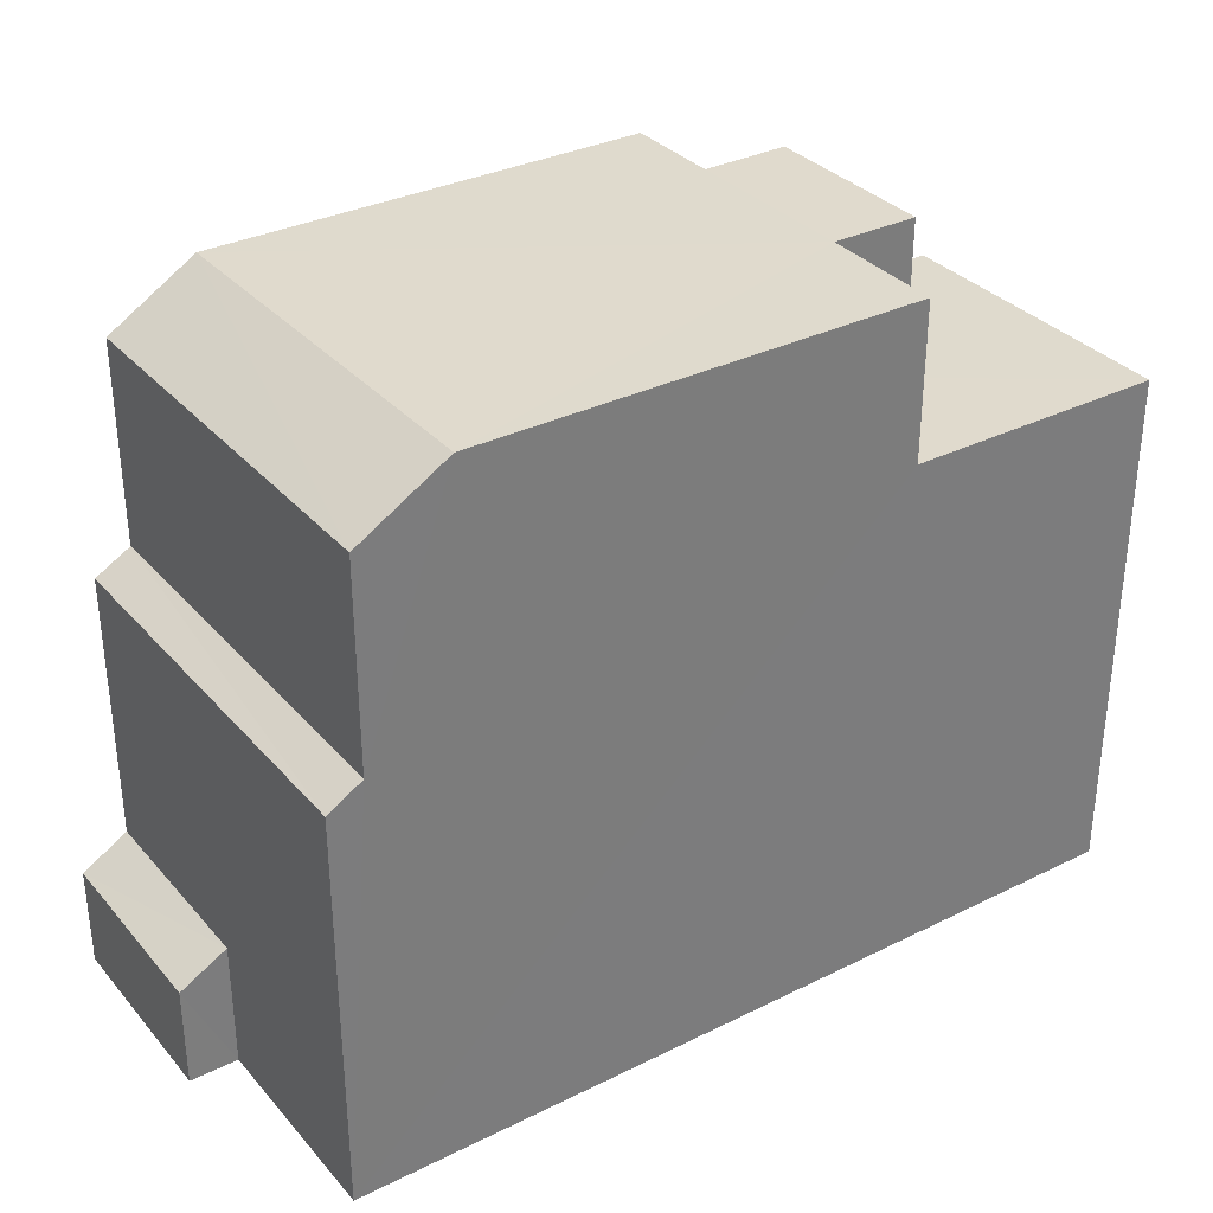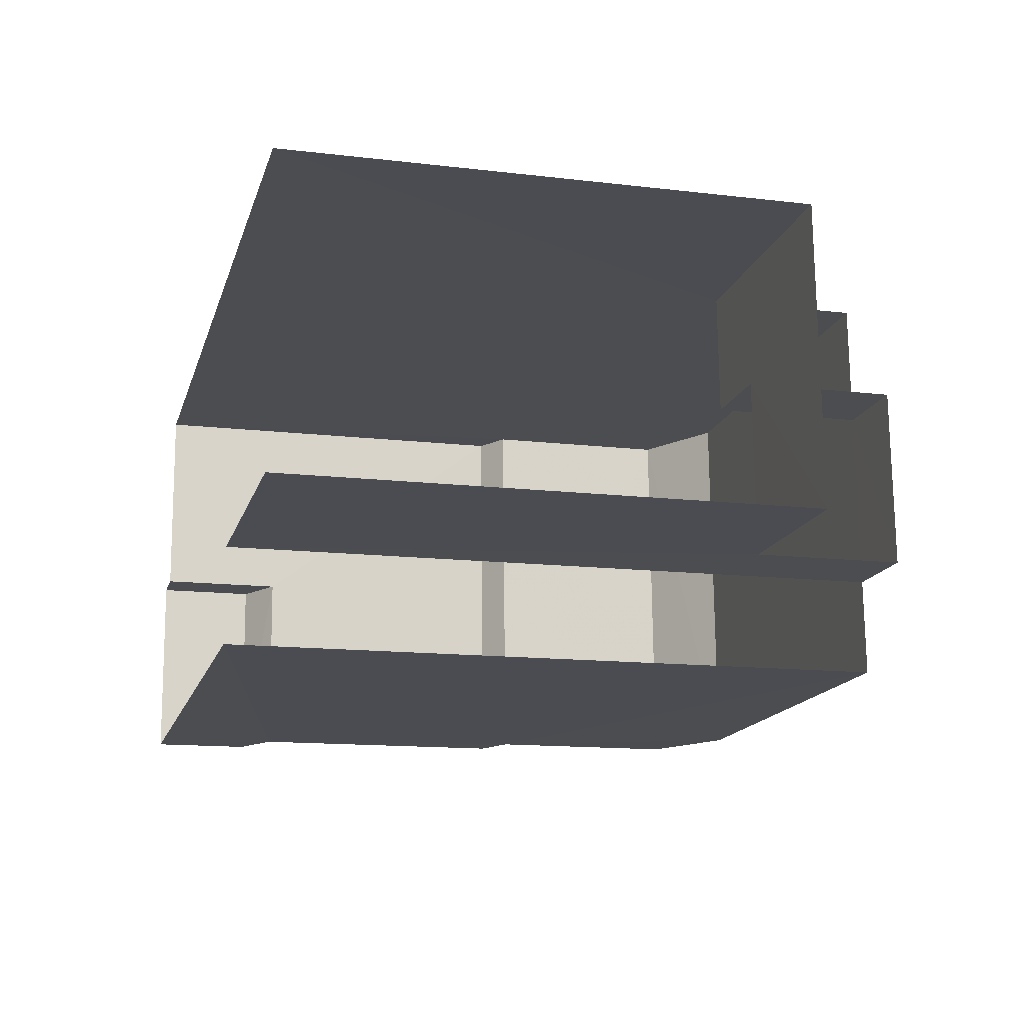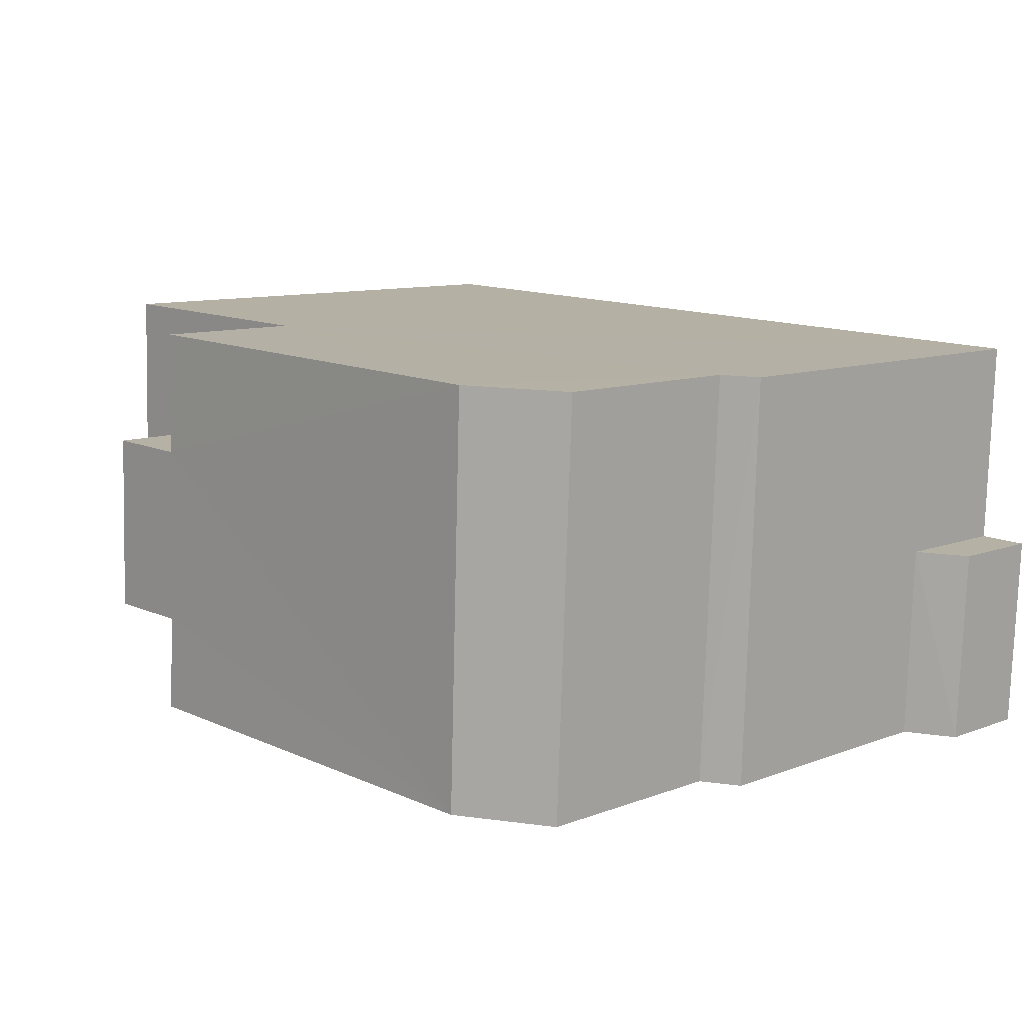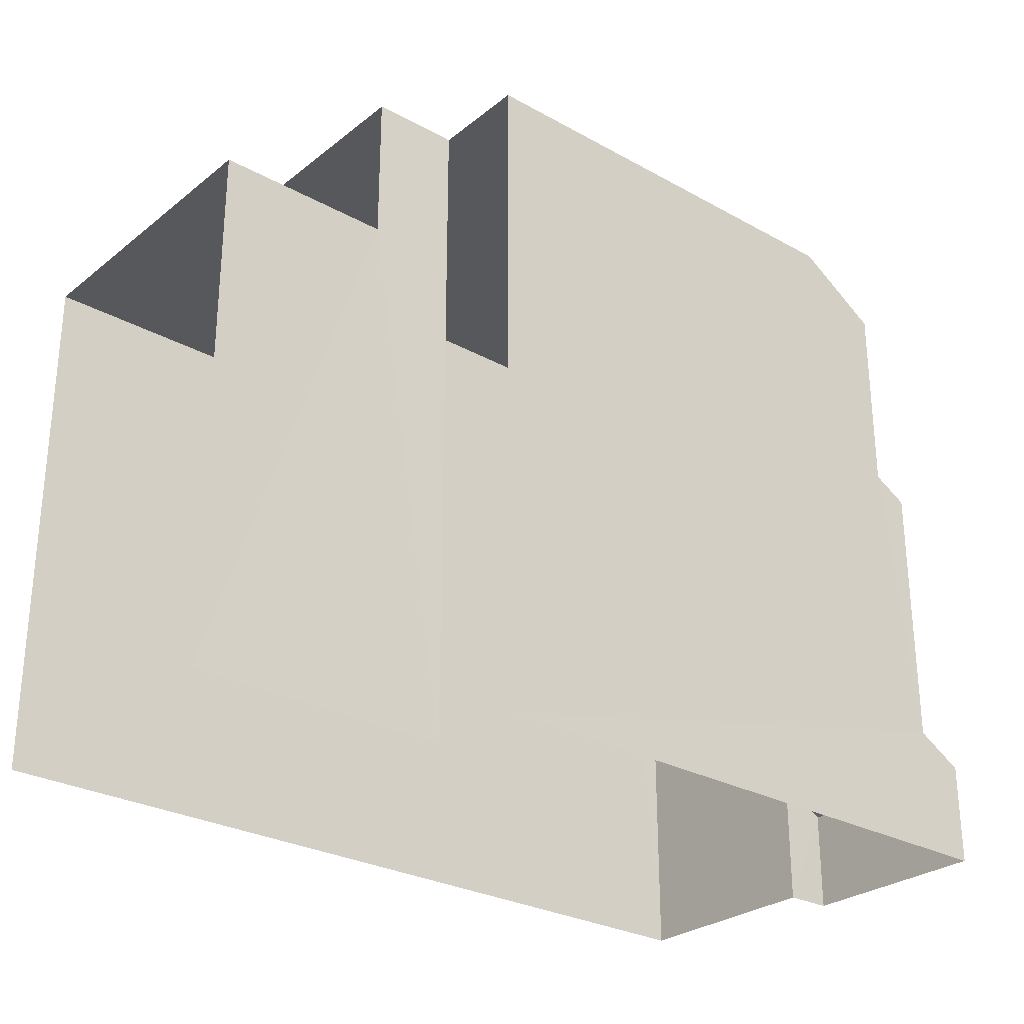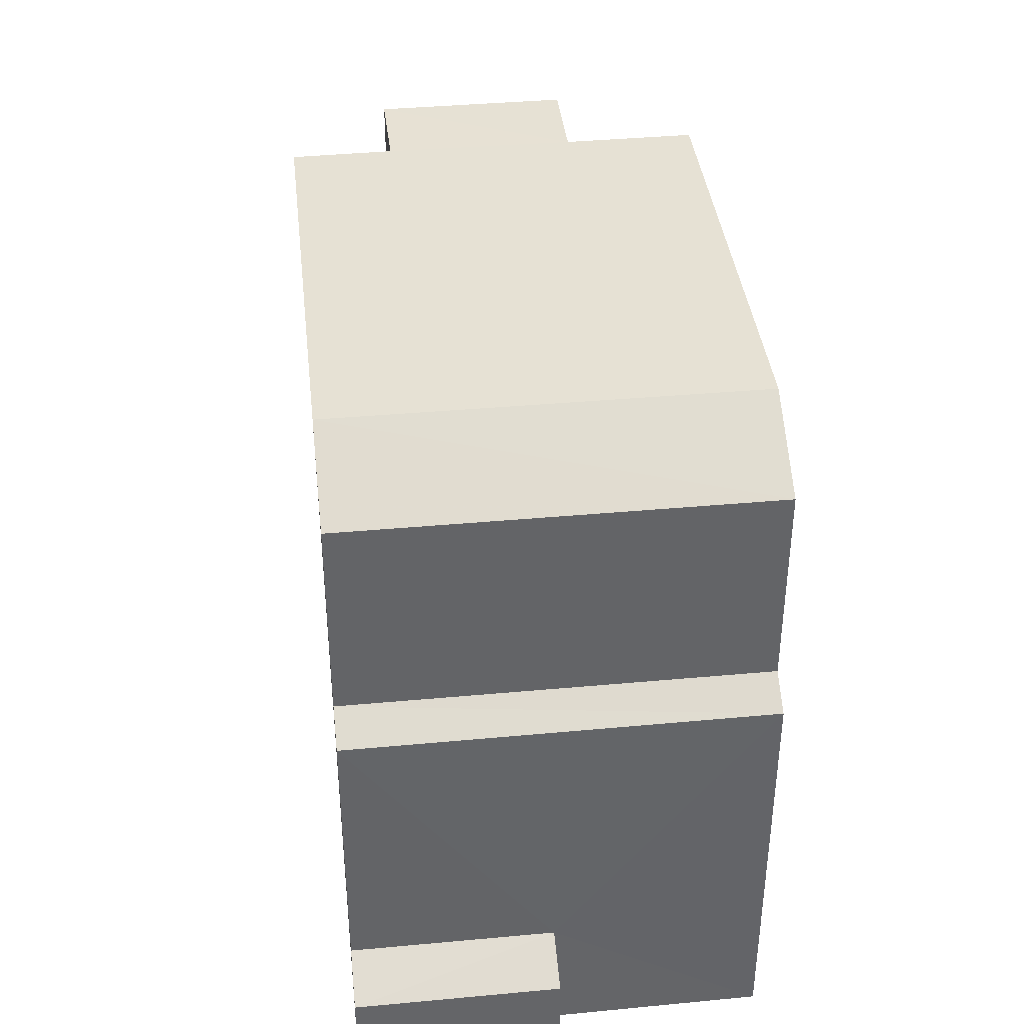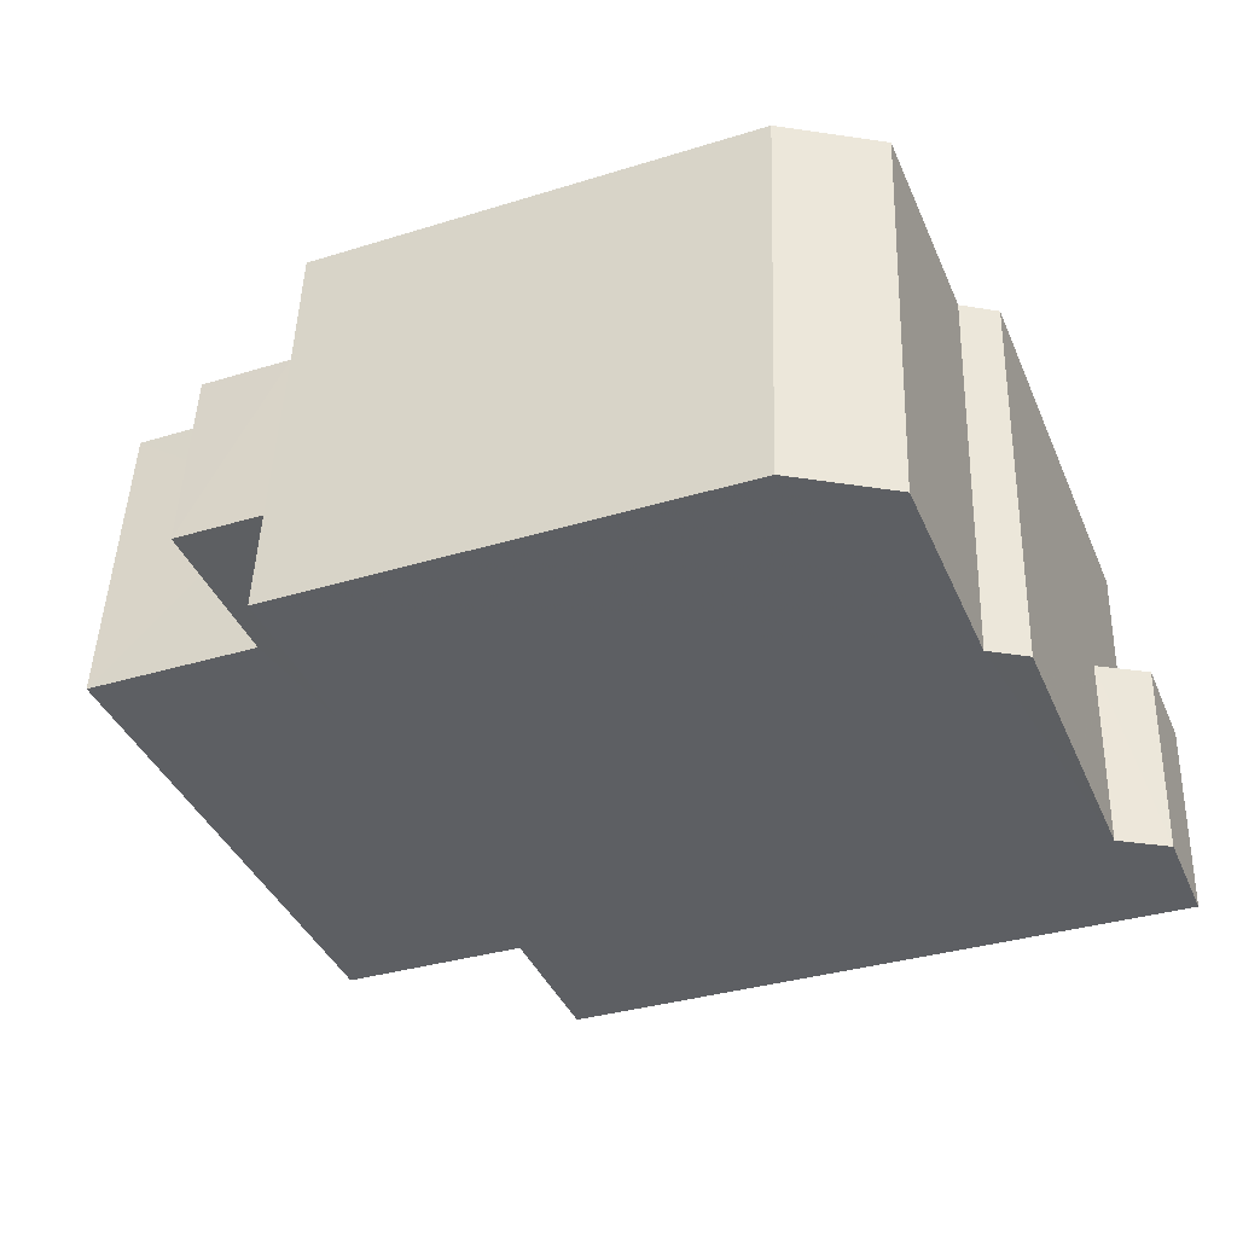
<metadata>
{"format":"obj","ext":"obj","renderer":"f3d","projection":"perspective","resolution":1024,"background":"white","views":[{"elev":33.0,"azim":143.6,"up":"+Z"},{"elev":-13.5,"azim":-104.9,"up":"+Y"},{"elev":10.0,"azim":45.7,"up":"+Y"},{"elev":-27.9,"azim":-42.3,"up":"+Z"},{"elev":39.2,"azim":81.3,"up":"+Z"},{"elev":-40.6,"azim":22.2,"up":"+Y"}]}
</metadata>
<code>
v -3.722e+05 -1.036e+05 33.35
v -3.723e+05 -1.036e+05 33.35
v -3.722e+05 -1.036e+05 33.35
v -3.722e+05 -1.036e+05 33.35
v -3.723e+05 -1.036e+05 33.35
v -3.723e+05 -1.036e+05 33.35
v -3.723e+05 -1.036e+05 33.35
v -3.722e+05 -1.036e+05 33.35
v -3.722e+05 -1.036e+05 50.69
v -3.722e+05 -1.036e+05 49.33
v -3.722e+05 -1.036e+05 49.33
v -3.722e+05 -1.036e+05 50.69
v -3.723e+05 -1.036e+05 50.69
v -3.723e+05 -1.036e+05 50.69
v -3.723e+05 -1.036e+05 50.69
v -3.723e+05 -1.036e+05 50.69
v -3.723e+05 -1.036e+05 50.69
v -3.723e+05 -1.036e+05 50.69
v -3.722e+05 -1.036e+05 44.19
v -3.722e+05 -1.036e+05 43.67
v -3.722e+05 -1.036e+05 43.67
v -3.722e+05 -1.036e+05 44.19
v -3.723e+05 -1.036e+05 46.78
v -3.723e+05 -1.036e+05 46.78
v -3.723e+05 -1.036e+05 46.78
v -3.723e+05 -1.036e+05 46.78
v -3.723e+05 -1.036e+05 46.78
v -3.723e+05 -1.036e+05 46.78
v -3.722e+05 -1.036e+05 36.66
v -3.722e+05 -1.036e+05 35.95
v -3.722e+05 -1.036e+05 35.95
v -3.722e+05 -1.036e+05 36.66
f 1 2 3
f 4 1 3
f 5 6 7
f 3 2 5
f 8 3 5
f 8 5 7
f 25 7 6
f 23 25 6
f 28 16 18
f 26 28 18
f 13 14 5
f 2 13 5
f 27 15 17
f 24 27 17
f 9 10 11
f 12 9 11
f 13 9 14
f 15 14 16
f 17 15 16
f 16 9 12
f 16 12 18
f 14 9 16
f 19 20 21
f 22 19 21
f 23 24 25
f 25 24 26
f 23 27 24
f 26 24 28
f 29 30 31
f 29 32 30
f 9 13 19
f 10 9 19
f 13 2 19
f 32 2 1
f 20 19 32
f 32 1 30
f 19 2 32
f 3 31 4
f 3 29 31
f 28 17 16
f 28 24 17
f 3 8 29
f 8 21 29
f 29 20 32
f 29 21 20
f 31 1 4
f 31 30 1
f 23 6 27
f 6 5 27
f 27 14 15
f 27 5 14
f 21 8 22
f 12 11 22
f 18 12 26
f 26 8 7
f 26 7 25
f 22 8 26
f 12 22 26
f 19 11 10
f 19 22 11

</code>
